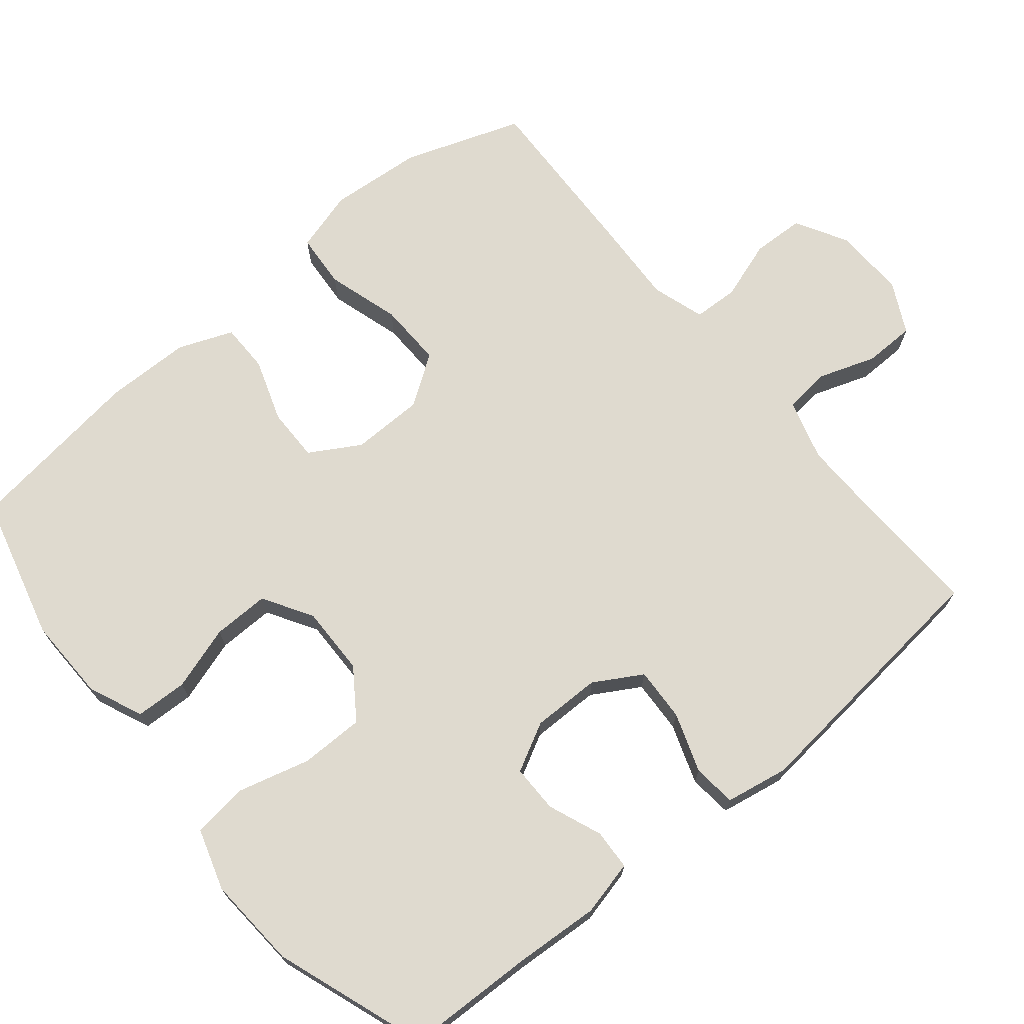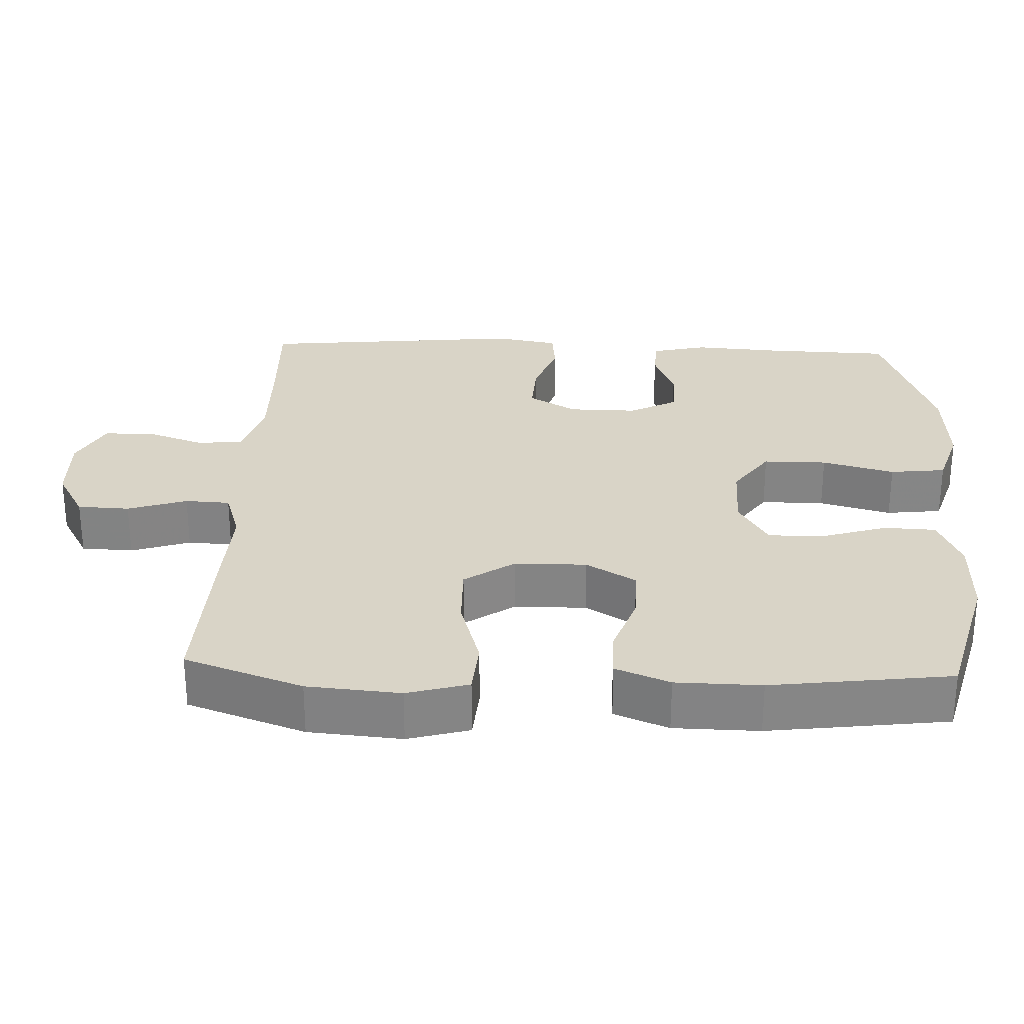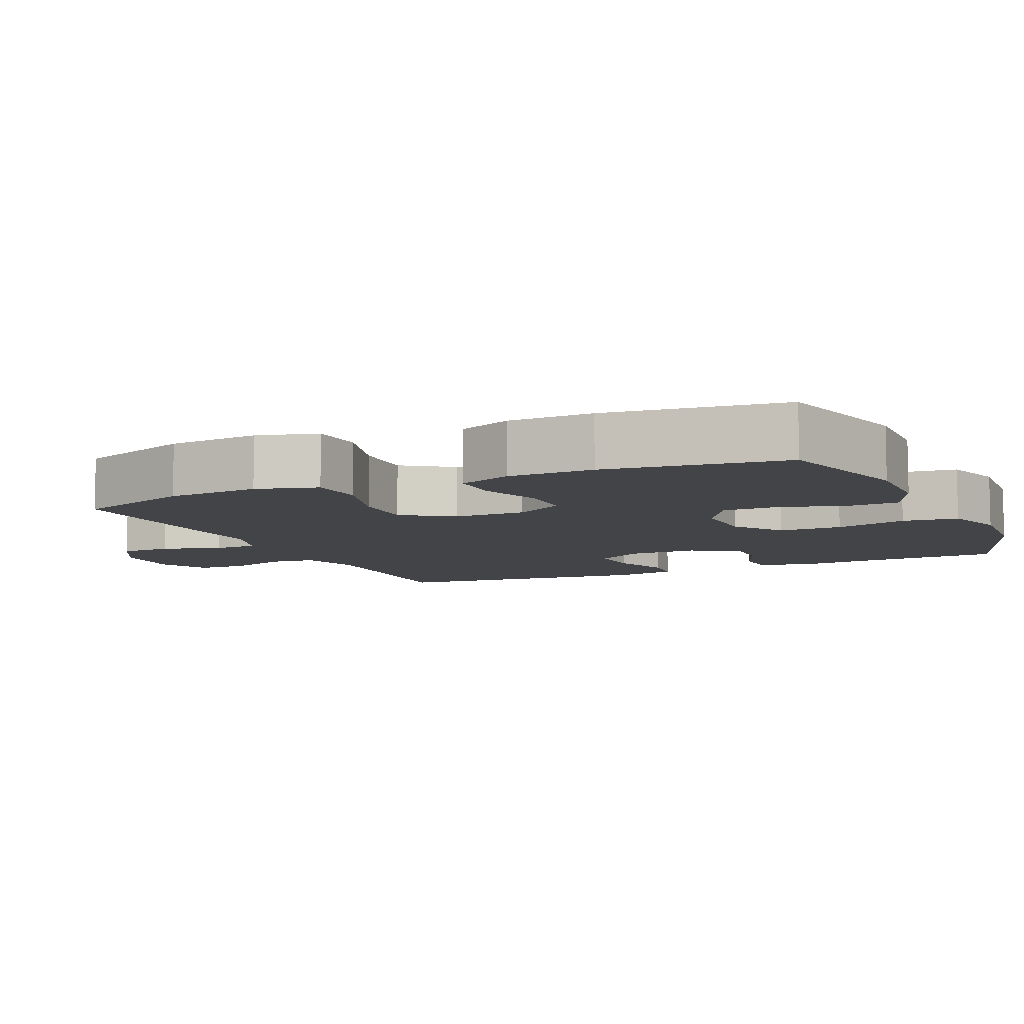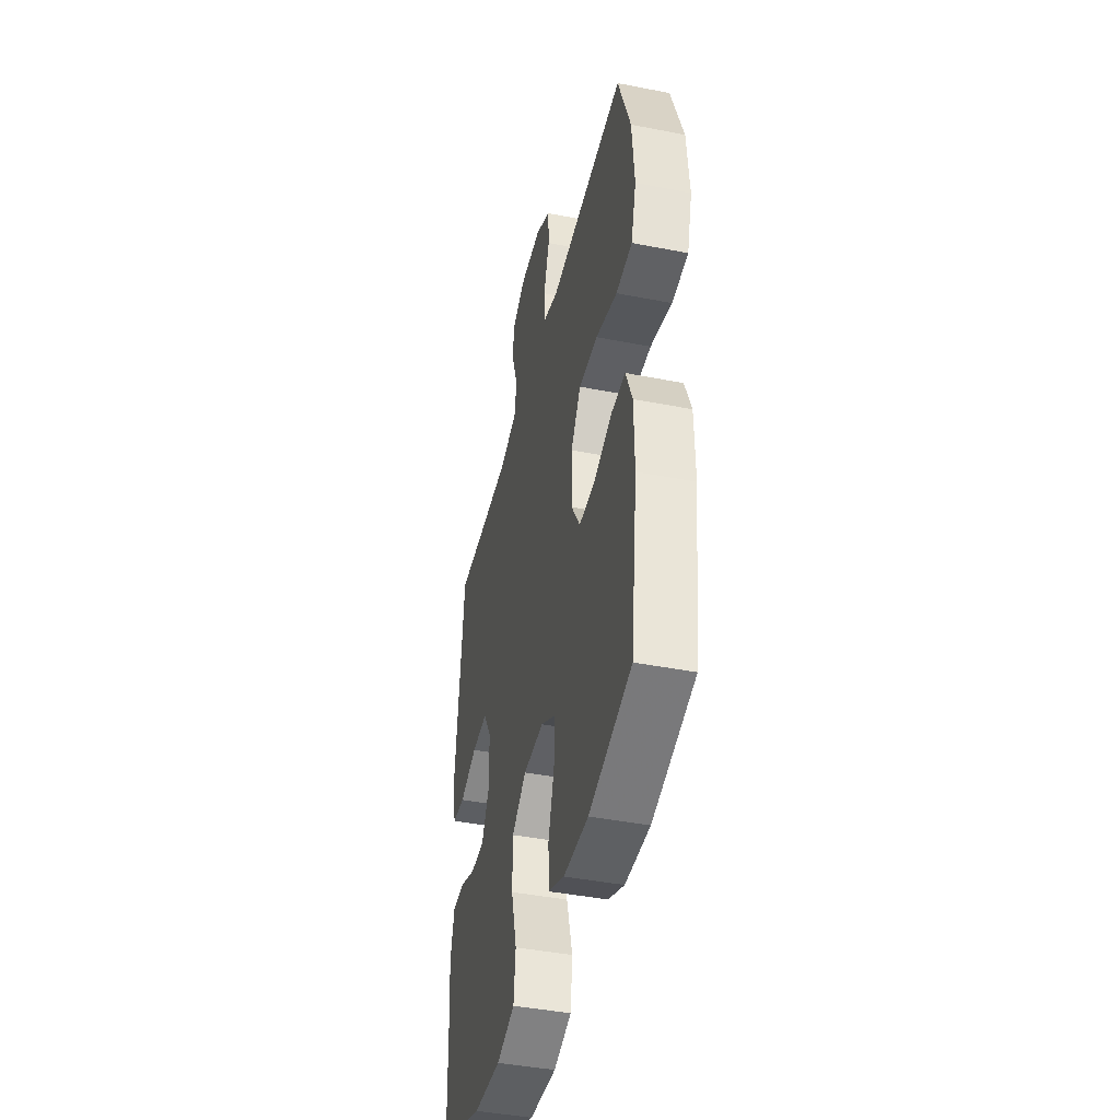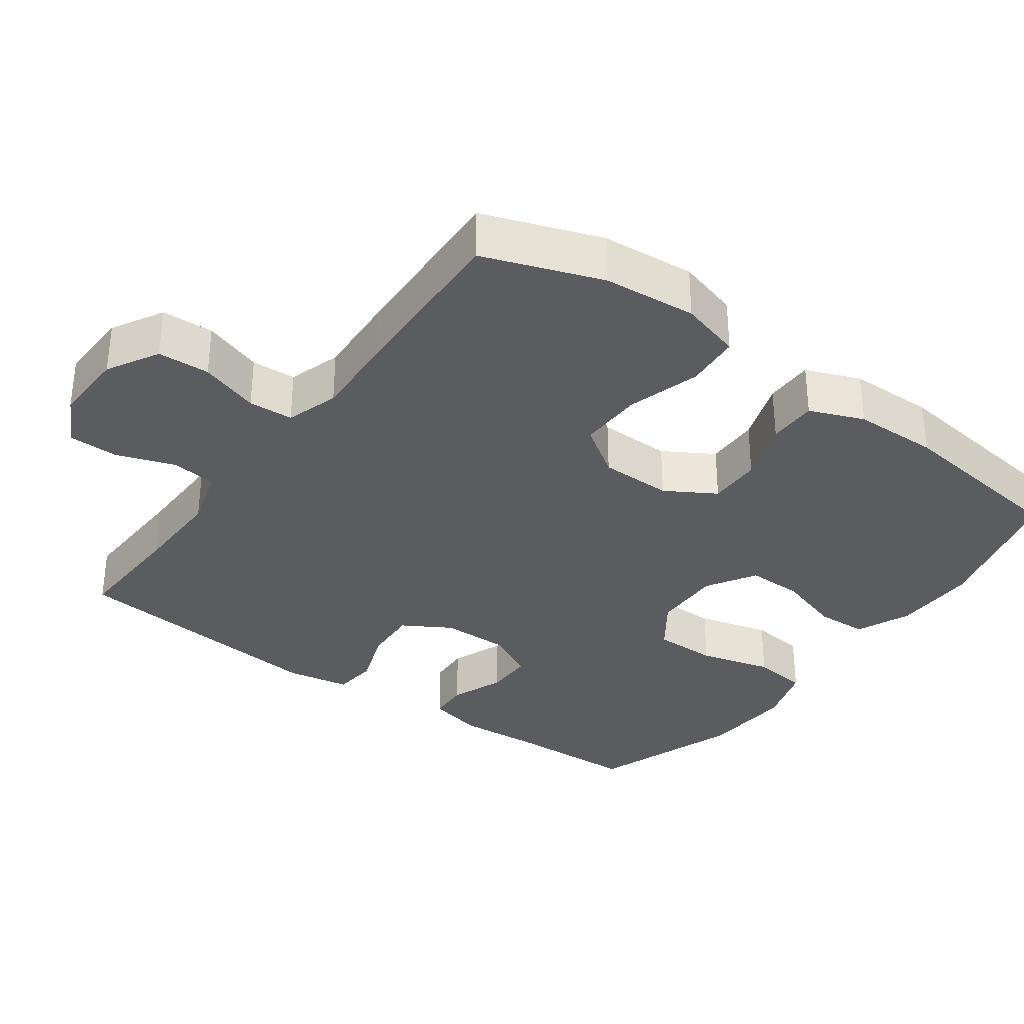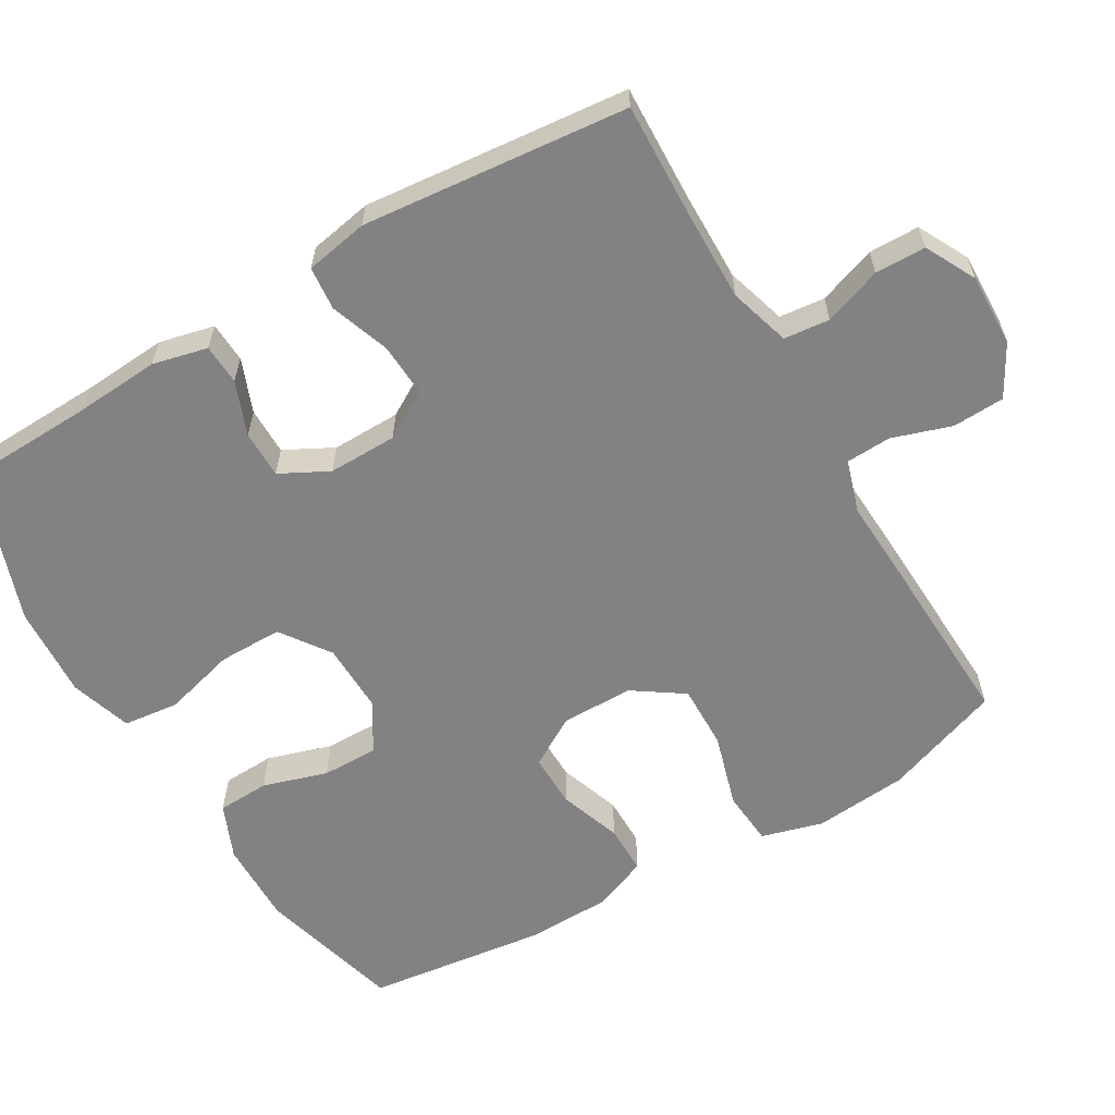
<metadata>
{"format":"obj","ext":"obj","renderer":"f3d","projection":"perspective","resolution":1024,"background":"white","views":[{"elev":70.6,"azim":-129.7,"up":"+Y"},{"elev":28.4,"azim":92.3,"up":"+Y"},{"elev":-8.1,"azim":114.3,"up":"+Y"},{"elev":-43.0,"azim":76.9,"up":"+Z"},{"elev":-33.6,"azim":54.0,"up":"+Y"},{"elev":-60.9,"azim":-59.5,"up":"+Y"}]}
</metadata>
<code>
v -0.5 0.07 -0.5
v -0.506 0.07 -0.322
v -0.514 0.07 -0.205
v -0.496 0.07 -0.129
v -0.44 0.07 -0.126
v -0.366 0.07 -0.155
v -0.3 0.07 -0.155
v -0.265 0.07 -0.088
v -0.266 0.07 0.007
v -0.305 0.07 0.073
v -0.379 0.07 0.069
v -0.461 0.07 0.04
v -0.521 0.07 0.046
v -0.537 0.07 0.133
v -0.5 0.07 0.5
v -0.341 0.07 0.494
v -0.215 0.07 0.492
v -0.131 0.07 0.517
v -0.124 0.07 0.58
v -0.152 0.07 0.66
v -0.151 0.07 0.73
v -0.081 0.07 0.766
v 0.019 0.07 0.763
v 0.09 0.07 0.723
v 0.093 0.07 0.651
v 0.066 0.07 0.569
v 0.069 0.07 0.507
v 0.142 0.07 0.484
v 0.256 0.07 0.49
v 0.5 0.07 0.5
v 0.558 0.07 0.337
v 0.569 0.07 0.208
v 0.545 0.07 0.123
v 0.469 0.07 0.117
v 0.368 0.07 0.147
v 0.279 0.07 0.149
v 0.232 0.07 0.08
v 0.231 0.07 -0.02
v 0.272 0.07 -0.089
v 0.346 0.07 -0.088
v 0.432 0.07 -0.058
v 0.5 0.07 -0.058
v 0.53 0.07 -0.133
v 0.532 0.07 -0.251
v 0.5 0.07 -0.5
v 0.301 0.07 -0.553
v 0.185 0.07 -0.551
v 0.11 0.07 -0.519
v 0.107 0.07 -0.447
v 0.135 0.07 -0.358
v 0.136 0.07 -0.28
v 0.068 0.07 -0.239
v -0.028 0.07 -0.241
v -0.096 0.07 -0.289
v -0.096 0.07 -0.377
v -0.069 0.07 -0.477
v -0.078 0.07 -0.554
v -0.163 0.07 -0.581
v -0.291 0.07 -0.573
v -0.5 0 -0.5
v -0.506 0 -0.322
v -0.514 0 -0.205
v -0.496 0 -0.129
v -0.44 0 -0.126
v -0.366 0 -0.155
v -0.3 0 -0.155
v -0.265 0 -0.088
v -0.266 0 0.007
v -0.305 0 0.073
v -0.379 0 0.069
v -0.461 0 0.04
v -0.521 0 0.046
v -0.537 0 0.133
v -0.5 0 0.5
v -0.341 0 0.494
v -0.215 0 0.492
v -0.131 0 0.517
v -0.124 0 0.58
v -0.152 0 0.66
v -0.151 0 0.73
v -0.081 0 0.766
v 0.019 0 0.763
v 0.09 0 0.723
v 0.093 0 0.651
v 0.066 0 0.569
v 0.069 0 0.507
v 0.142 0 0.484
v 0.256 0 0.49
v 0.5 0 0.5
v 0.558 0 0.337
v 0.569 0 0.208
v 0.545 0 0.123
v 0.469 0 0.117
v 0.368 0 0.147
v 0.279 0 0.149
v 0.232 0 0.08
v 0.231 0 -0.02
v 0.272 0 -0.089
v 0.346 0 -0.088
v 0.432 0 -0.058
v 0.5 0 -0.058
v 0.53 0 -0.133
v 0.532 0 -0.251
v 0.5 0 -0.5
v 0.301 0 -0.553
v 0.185 0 -0.551
v 0.11 0 -0.519
v 0.107 0 -0.447
v 0.135 0 -0.358
v 0.136 0 -0.28
v 0.068 0 -0.239
v -0.028 0 -0.241
v -0.096 0 -0.289
v -0.096 0 -0.377
v -0.069 0 -0.477
v -0.078 0 -0.554
v -0.163 0 -0.581
v -0.291 0 -0.573
f 58 59 1 2
f 55 56 57 58
f 54 55 58 2
f 53 54 2 3
f 52 53 3
f 47 48 49 50
f 47 50 51
f 46 47 51
f 45 46 51
f 44 45 51
f 43 44 51 52
f 40 41 42 43
f 39 40 43 52
f 32 33 34 35
f 32 35 36
f 31 32 36
f 28 29 30 31
f 27 28 31 36
f 23 24 25 26
f 23 26 27
f 22 23 27
f 19 20 21 22
f 18 19 22 27
f 17 18 27 36
f 13 14 15 16
f 11 12 13 16
f 10 11 16 17
f 9 10 17 36
f 3 4 5 6
f 3 6 7
f 52 3 7
f 38 39 52 7
f 37 38 7 8
f 8 9 36 37
f 61 60 118 117
f 117 116 115 114
f 61 117 114 113
f 62 61 113 112
f 62 112 111
f 109 108 107 106
f 110 109 106
f 110 106 105
f 110 105 104
f 110 104 103
f 111 110 103 102
f 102 101 100 99
f 111 102 99 98
f 94 93 92 91
f 95 94 91
f 95 91 90
f 90 89 88 87
f 95 90 87 86
f 85 84 83 82
f 86 85 82
f 86 82 81
f 81 80 79 78
f 86 81 78 77
f 95 86 77 76
f 75 74 73 72
f 75 72 71 70
f 76 75 70 69
f 95 76 69 68
f 65 64 63 62
f 66 65 62
f 66 62 111
f 66 111 98 97
f 67 66 97 96
f 96 95 68 67
f 1 60 61 2
f 2 61 62 3
f 3 62 63 4
f 4 63 64 5
f 5 64 65 6
f 6 65 66 7
f 7 66 67 8
f 8 67 68 9
f 9 68 69 10
f 10 69 70 11
f 11 70 71 12
f 12 71 72 13
f 13 72 73 14
f 14 73 74 15
f 15 74 75 16
f 16 75 76 17
f 17 76 77 18
f 18 77 78 19
f 19 78 79 20
f 20 79 80 21
f 21 80 81 22
f 22 81 82 23
f 23 82 83 24
f 24 83 84 25
f 25 84 85 26
f 26 85 86 27
f 27 86 87 28
f 28 87 88 29
f 29 88 89 30
f 30 89 90 31
f 31 90 91 32
f 32 91 92 33
f 33 92 93 34
f 34 93 94 35
f 35 94 95 36
f 36 95 96 37
f 37 96 97 38
f 38 97 98 39
f 39 98 99 40
f 40 99 100 41
f 41 100 101 42
f 42 101 102 43
f 43 102 103 44
f 44 103 104 45
f 45 104 105 46
f 46 105 106 47
f 47 106 107 48
f 48 107 108 49
f 49 108 109 50
f 50 109 110 51
f 51 110 111 52
f 52 111 112 53
f 53 112 113 54
f 54 113 114 55
f 55 114 115 56
f 56 115 116 57
f 57 116 117 58
f 58 117 118 59
f 59 118 60 1

</code>
